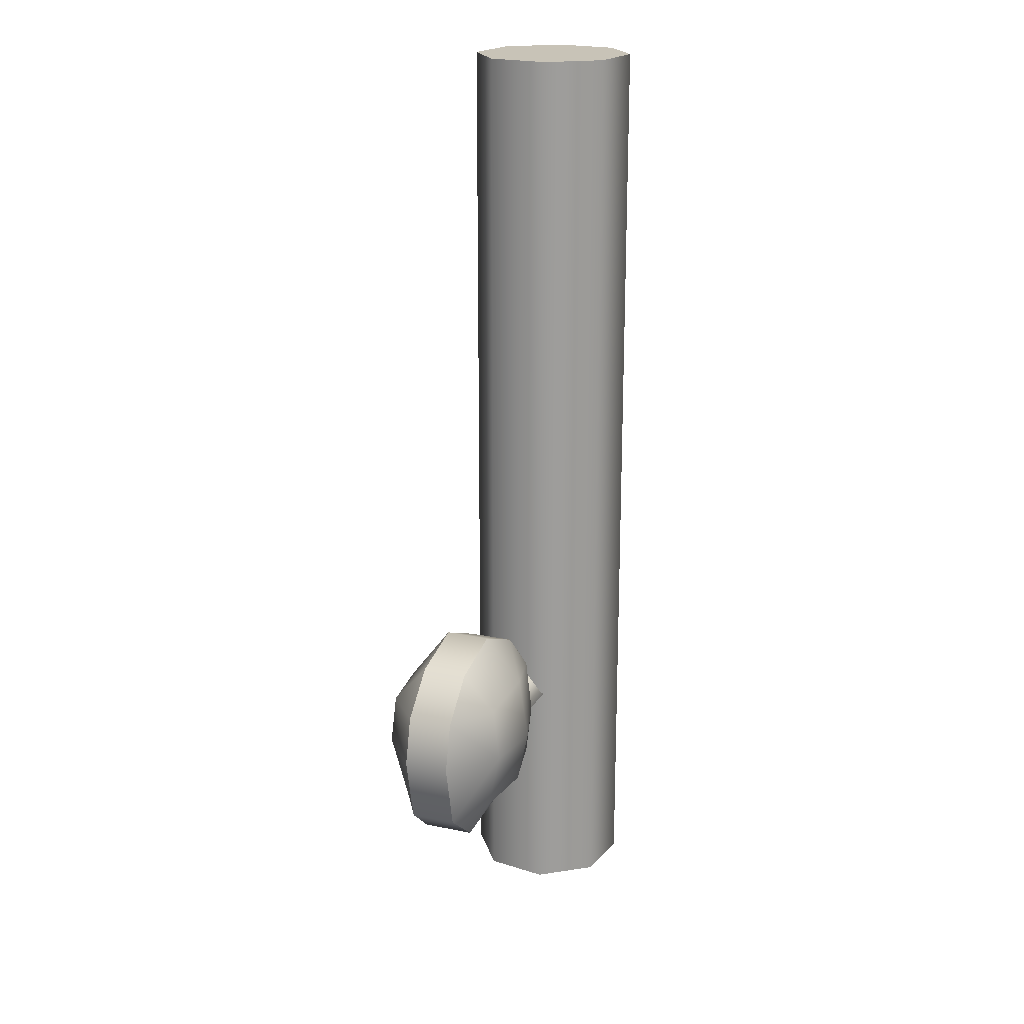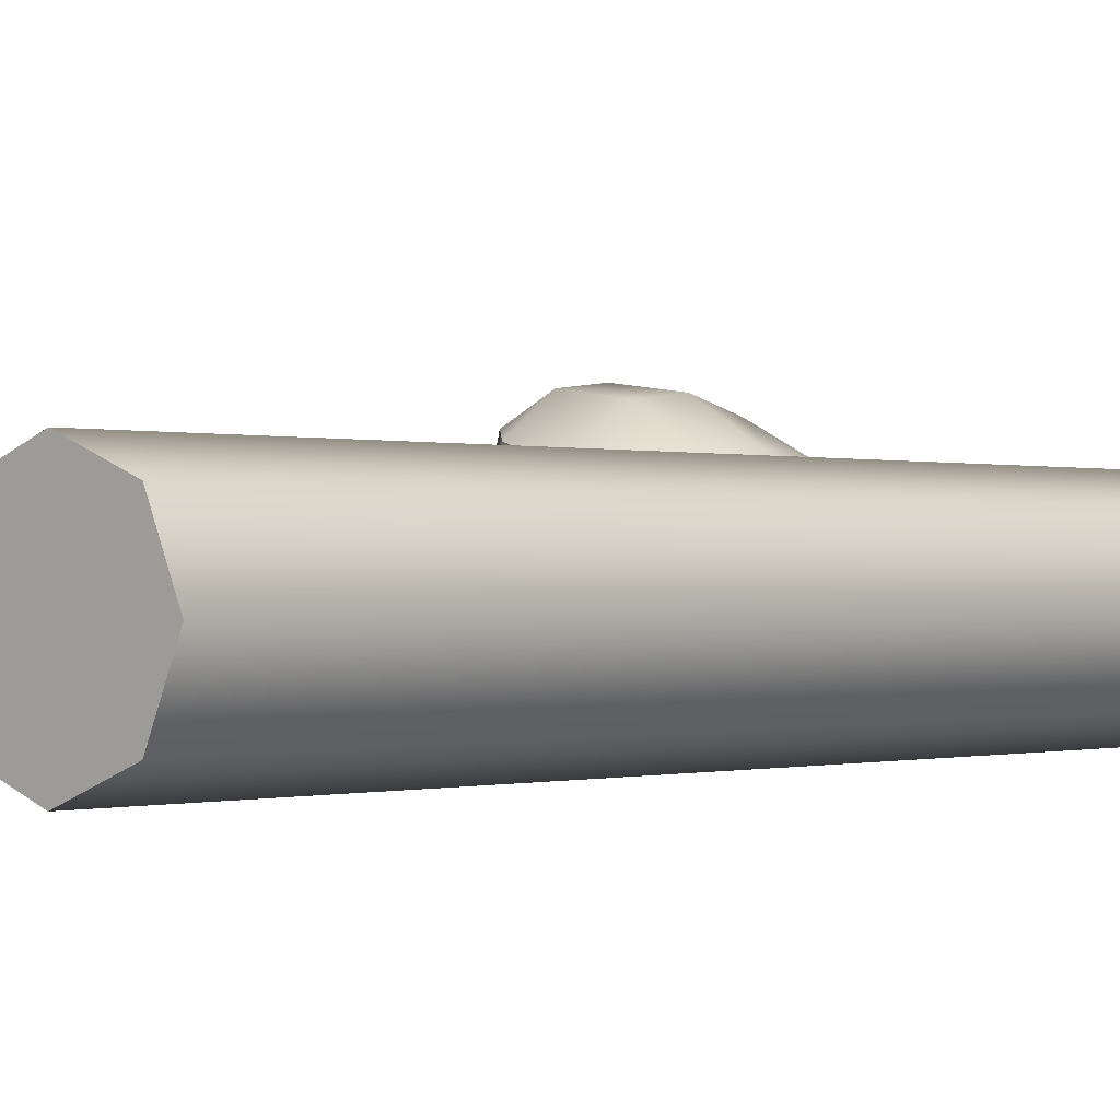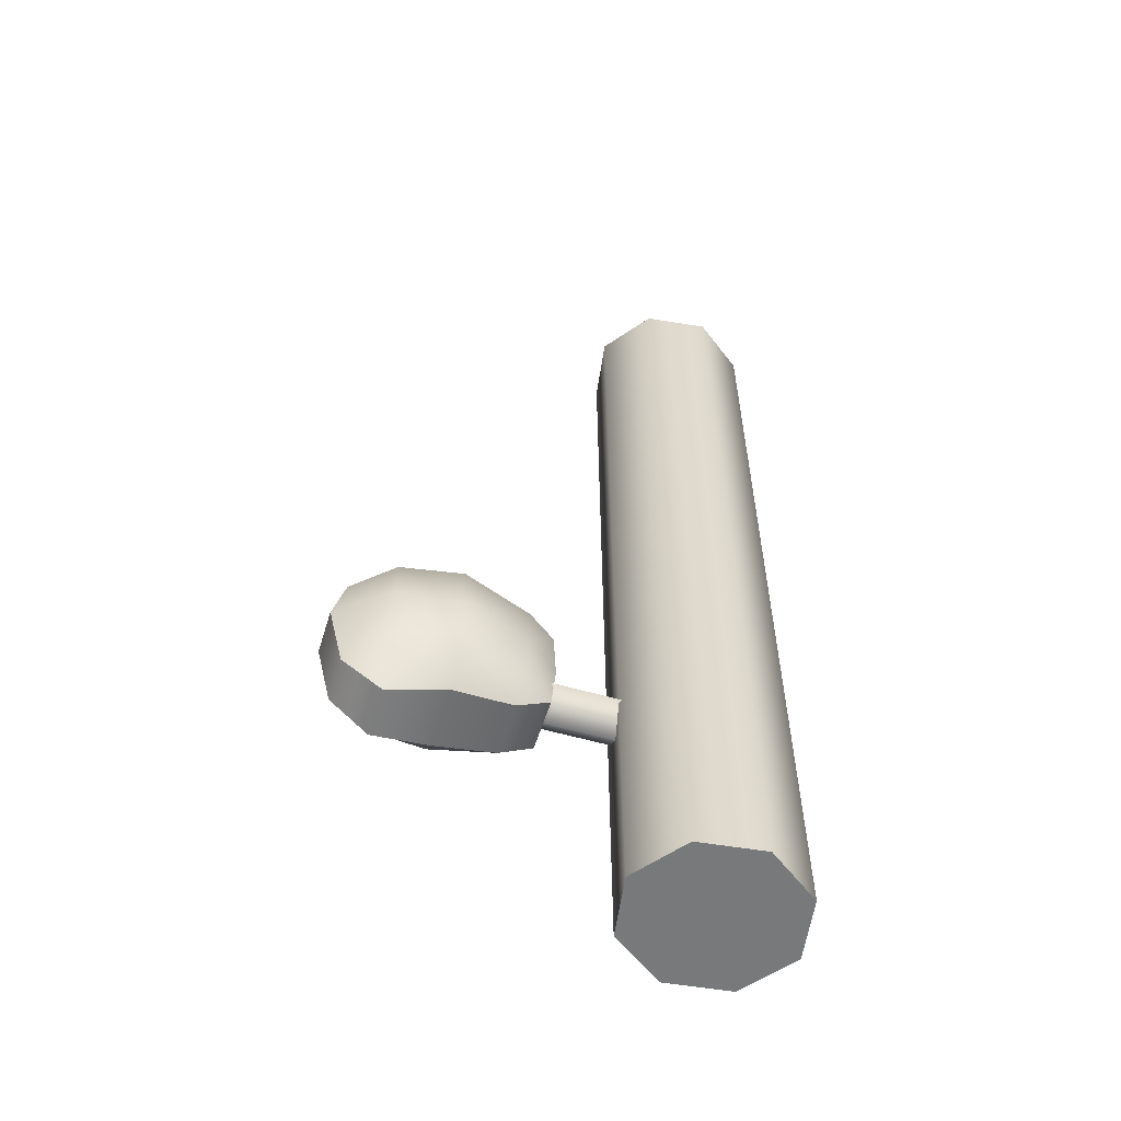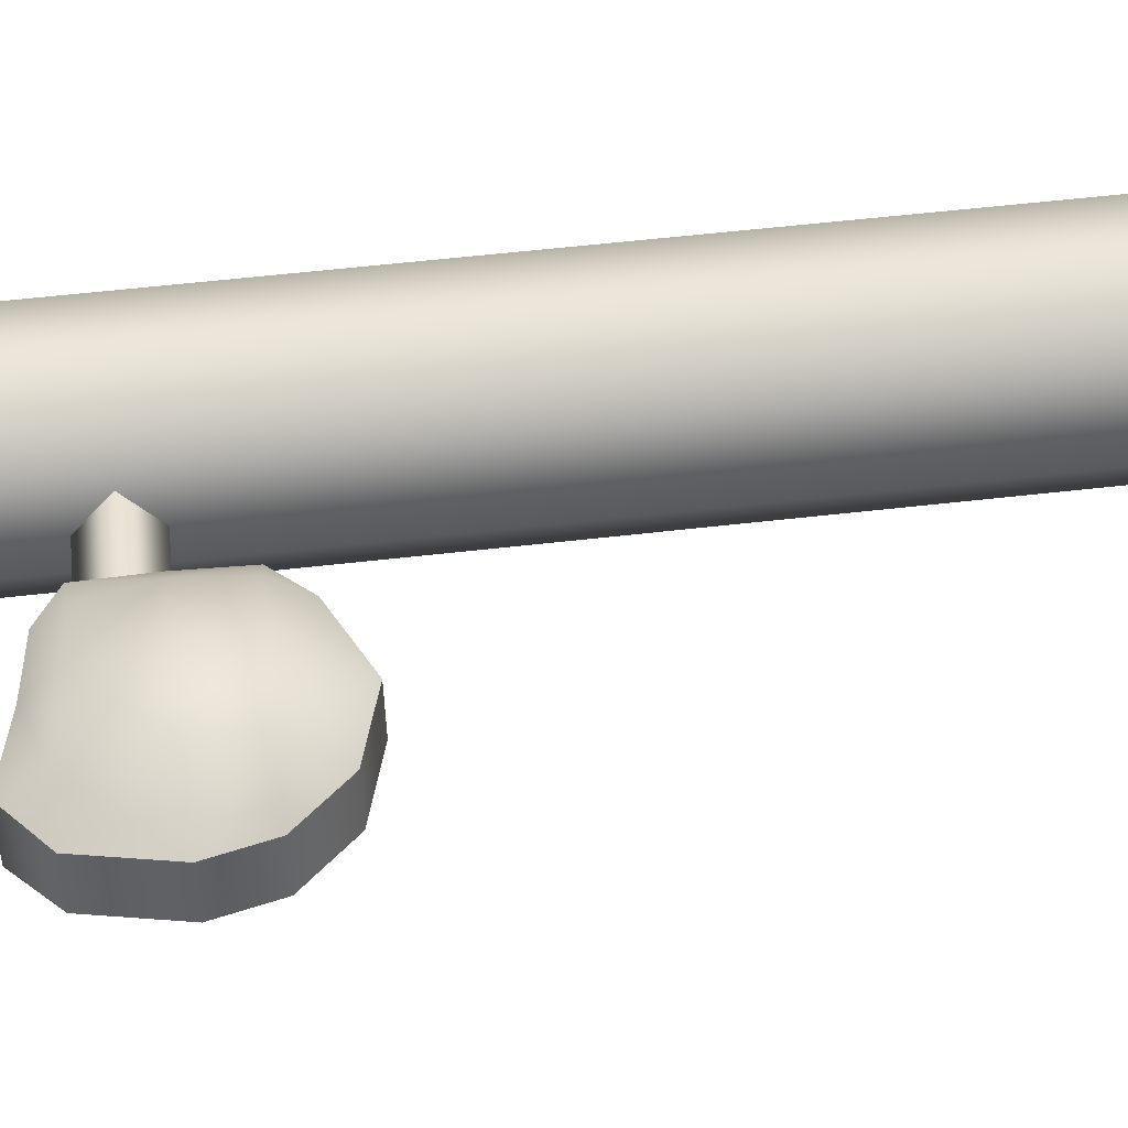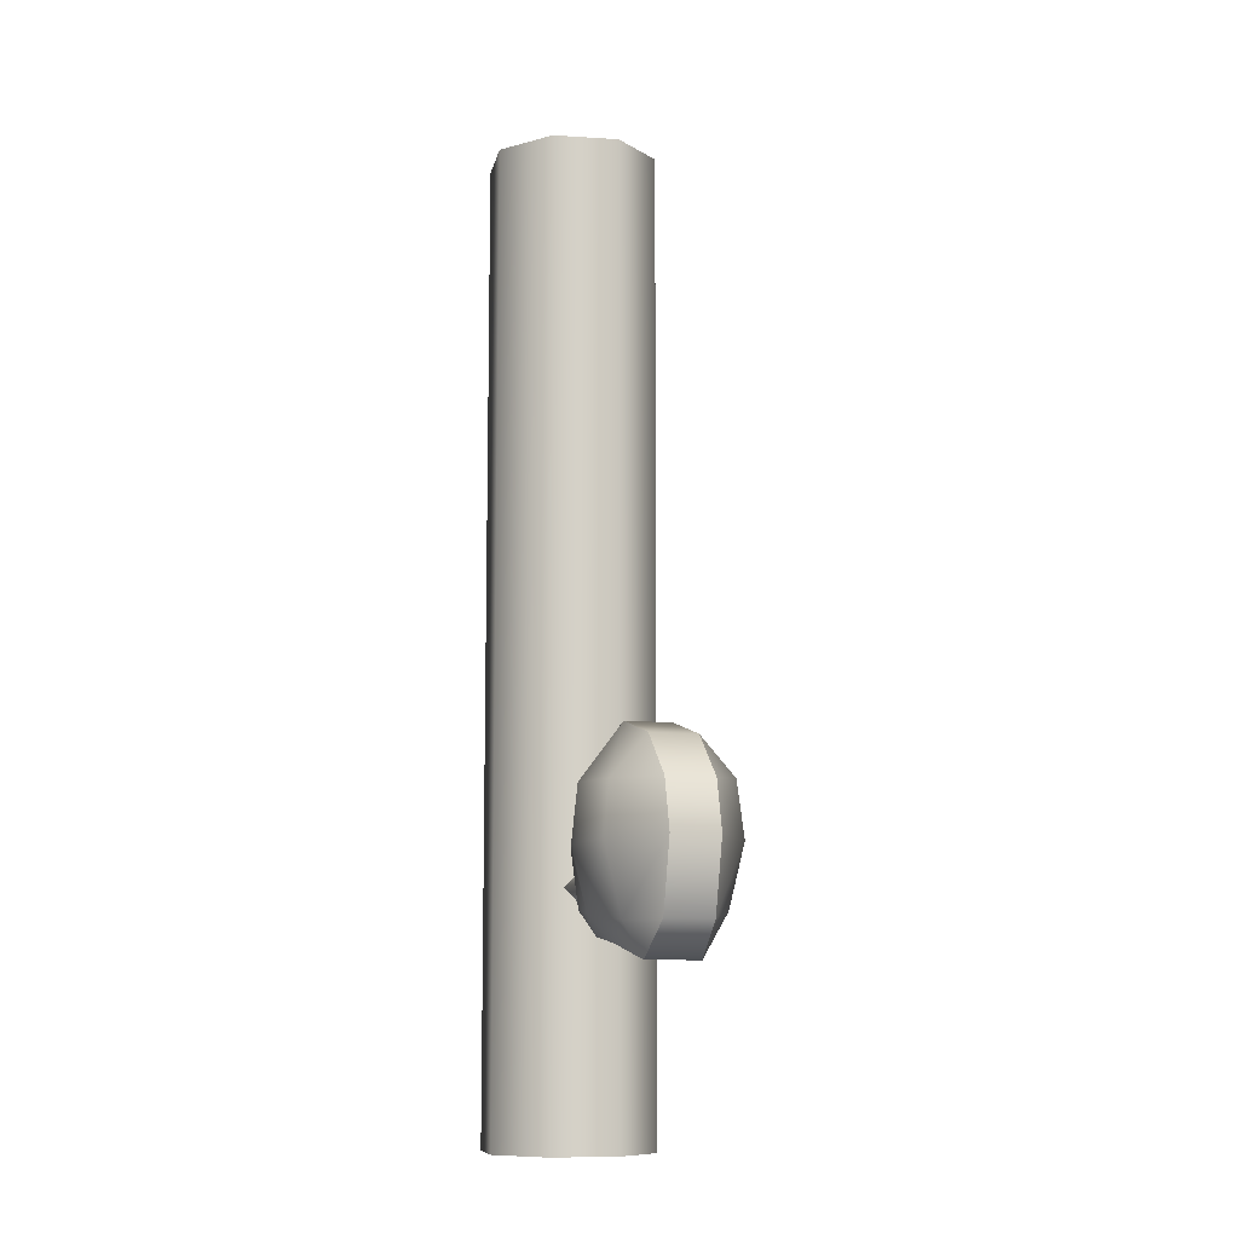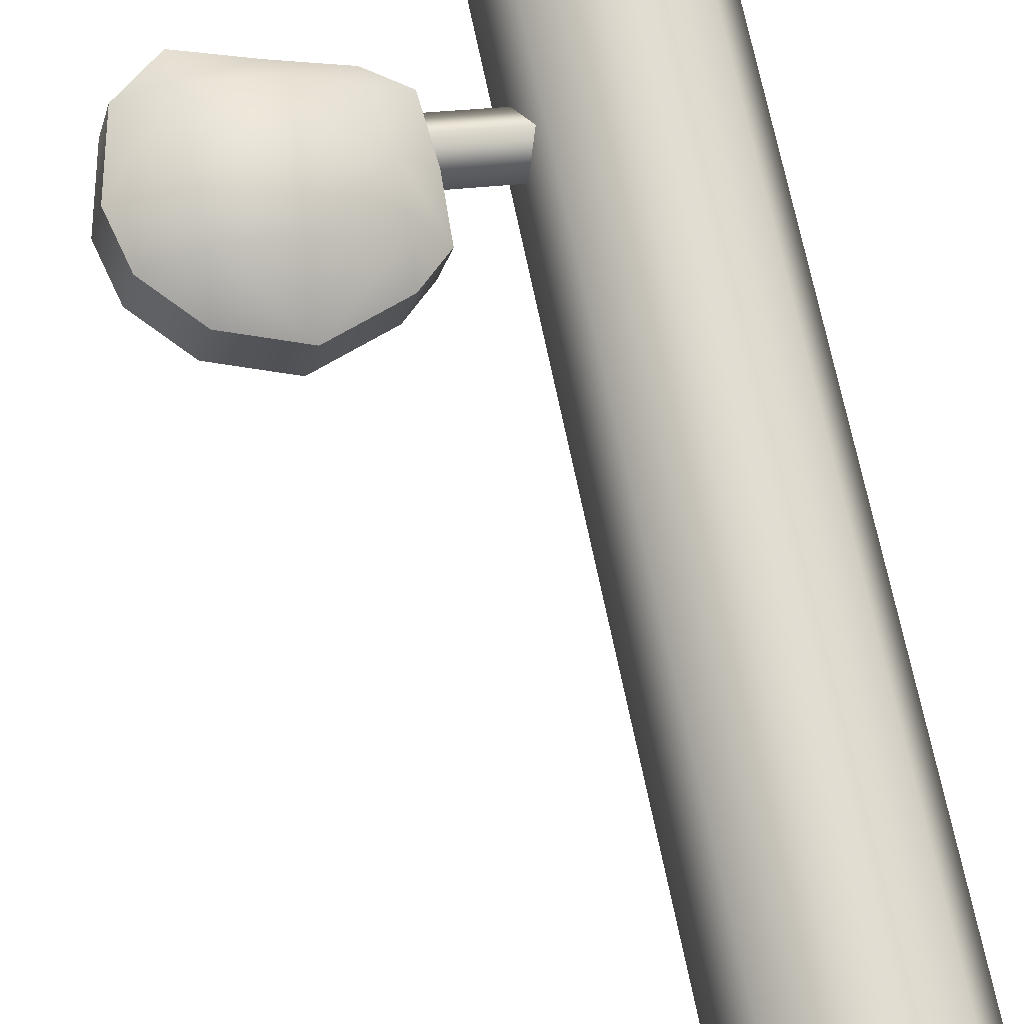
<metadata>
{"format":"obj","ext":"obj","renderer":"f3d","projection":"perspective","resolution":1024,"background":"white","views":[{"elev":19.8,"azim":97.2,"up":"+Y"},{"elev":-0.3,"azim":-138.3,"up":"+Z"},{"elev":-57.7,"azim":148.7,"up":"+Y"},{"elev":57.5,"azim":83.2,"up":"+Z"},{"elev":-9.6,"azim":57.2,"up":"+Y"},{"elev":70.6,"azim":168.3,"up":"+Z"}]}
</metadata>
<code>
g charge_mp5k_hk_kurtz_std_LOD1
v 0.005307 0.09599 -0.005006
v 0.007506 0.0129 9.665e-05
v 0.007506 0.09599 9.665e-05
v 0.005307 0.0129 -0.005006
v 0.005307 0.0129 0.005199
v 0.005307 0.09599 0.005199
v 4.649e-05 0.09599 0.007294
v 4.649e-05 0.0129 0.007294
v 4.649e-05 0.0129 -0.007101
v 4.649e-05 0.09599 -0.007101
v -0.005214 0.0129 0.005199
v -0.005214 0.09599 0.005199
v -0.005214 0.09599 -0.005006
v -0.005214 0.0129 -0.005006
v -0.007413 0.0129 9.665e-05
v -0.007413 0.09599 9.665e-05
v -0.005214 0.0129 0.005199
v -0.005214 0.09599 0.005199
v 4.649e-05 0.09599 -0.007101
v -0.007413 0.09599 9.665e-05
v -0.005214 0.09599 -0.005006
v 0.007506 0.09599 9.665e-05
v 4.649e-05 0.09599 0.007294
v -0.005214 0.09599 0.005199
v 0.005307 0.09599 0.005199
v 0.005307 0.09599 -0.005006
v 0.007506 0.0129 9.665e-05
v 0.005307 0.0129 -0.005006
v 0.005307 0.0129 0.005199
v 4.649e-05 0.0129 0.007294
v 4.649e-05 0.0129 -0.007101
v -0.005214 0.0129 0.005199
v -0.005214 0.0129 -0.005006
v -0.007413 0.0129 9.665e-05
v 0.005974 0.036 0.001816
v 0.01197 0.03365 0.005737
v 0.005399 0.03365 0.004007
v 0.01254 0.036 0.003546
v 0.005974 0.0313 0.001816
v 0.01254 0.0313 0.003546
v 0.006549 0.03365 -0.0003755
v 0.01312 0.03365 0.001354
v 0.01254 0.036 0.003546
v 0.005974 0.036 0.001816
v 0.01366 0.03589 0.008309
v 0.01181 0.03116 0.005877
v 0.0114 0.03578 0.00539
v 0.01433 0.0315 0.008066
v 0.01904 0.03106 0.01028
v 0.01871 0.03603 0.01142
v 0.02422 0.03619 0.01214
v 0.02426 0.03044 0.01064
v 0.01161 0.04037 0.005441
v 0.01378 0.04038 0.007856
v 0.0188 0.04059 0.01092
v 0.02423 0.0404 0.01167
v 0.01954 0.02895 0.008287
v 0.02453 0.02765 0.008962
v 0.0279 0.03047 0.009541
v 0.01459 0.02953 0.006638
v 0.02924 0.03632 0.009878
v 0.02826 0.04036 0.009631
v 0.01963 0.04525 0.00746
v 0.02492 0.04379 0.008793
v 0.01405 0.04279 0.006055
v 0.01459 0.02953 0.006638
v 0.02089 0.02895 0.002907
v 0.0157 0.02954 0.002009
v 0.01954 0.02895 0.008287
v 0.01294 0.03116 0.001368
v 0.01181 0.03116 0.005877
v 0.02561 0.02765 0.004675
v 0.02453 0.02765 0.008962
v 0.0279 0.03047 0.009541
v 0.02885 0.03047 0.00576
v 0.03019 0.03632 0.006097
v 0.02924 0.03632 0.009878
v 0.02921 0.04036 0.005849
v 0.02826 0.04036 0.009631
v 0.02587 0.04379 0.005011
v 0.02492 0.04379 0.008793
v 0.02058 0.04525 0.003679
v 0.01963 0.04525 0.00746
v 0.015 0.04279 0.002274
v 0.01405 0.04279 0.006055
v 0.01256 0.04037 0.00166
v 0.01161 0.04037 0.005441
v 0.01236 0.03578 0.001609
v 0.0114 0.03578 0.00539
v 0.01294 0.03116 0.001368
v 0.01181 0.03116 0.005877
v 0.01584 0.03177 0.0005357
v 0.01294 0.03116 0.001368
v 0.0157 0.02954 0.002009
v 0.02144 0.0315 0.0007197
v 0.02089 0.02895 0.002907
v 0.02628 0.03112 0.002812
v 0.02561 0.02765 0.004675
v 0.02885 0.03047 0.00576
v 0.02684 0.03619 0.00173
v 0.03019 0.03632 0.006097
v 0.01548 0.03588 0.0001142
v 0.02164 0.03603 -0.0002472
v 0.01236 0.03578 0.001609
v 0.02921 0.04036 0.005849
v 0.0266 0.04066 0.002275
v 0.02149 0.04149 0.0005534
v 0.01538 0.04055 0.0006285
v 0.02587 0.04379 0.005011
v 0.02058 0.04525 0.003679
v 0.015 0.04279 0.002274
v 0.01256 0.04037 0.00166
g charge_mp5k_hk_kurtz_std_LOD1_0
f 3 2 1
f 4 1 2
f 2 3 5
f 6 5 3
f 6 7 5
f 8 5 7
f 4 9 1
f 10 1 9
f 8 7 11
f 12 11 7
f 10 9 13
f 14 13 9
f 14 15 13
f 16 13 15
f 15 17 16
f 18 16 17
f 21 20 19
f 20 22 19
f 23 22 20
f 24 23 20
f 25 22 23
f 19 22 26
f 29 28 27
f 29 30 28
f 31 28 30
f 30 32 31
f 33 31 32
f 34 33 32
f 37 36 35
f 38 35 36
f 37 39 36
f 40 36 39
f 39 41 40
f 42 40 41
f 42 41 43
f 44 43 41
f 47 46 45
f 48 45 46
f 48 49 45
f 50 45 49
f 50 49 51
f 52 51 49
f 47 45 53
f 54 53 45
f 50 51 55
f 50 55 45
f 54 45 55
f 56 55 51
f 49 57 52
f 58 52 57
f 58 59 52
f 46 60 48
f 48 60 49
f 57 49 60
f 51 61 56
f 59 61 52
f 51 52 61
f 62 56 61
f 55 56 63
f 55 63 54
f 64 63 56
f 64 56 62
f 54 65 53
f 65 54 63
f 68 67 66
f 69 66 67
f 68 66 70
f 71 70 66
f 67 72 69
f 73 69 72
f 73 72 74
f 75 74 72
f 75 76 74
f 77 74 76
f 76 78 77
f 79 77 78
f 78 80 79
f 81 79 80
f 80 82 81
f 83 81 82
f 82 84 83
f 85 83 84
f 84 86 85
f 87 85 86
f 86 88 87
f 89 87 88
f 88 90 89
f 91 89 90
f 94 93 92
f 92 95 94
f 96 94 95
f 95 97 96
f 98 96 97
f 98 97 99
f 97 100 99
f 97 95 100
f 101 99 100
f 92 102 95
f 92 93 102
f 103 95 102
f 103 100 95
f 104 102 93
f 101 100 105
f 106 105 100
f 103 107 100
f 106 100 107
f 102 108 103
f 107 103 108
f 109 105 106
f 107 110 106
f 109 106 110
f 108 111 107
f 110 107 111
f 108 102 112
f 104 112 102
f 112 111 108

</code>
